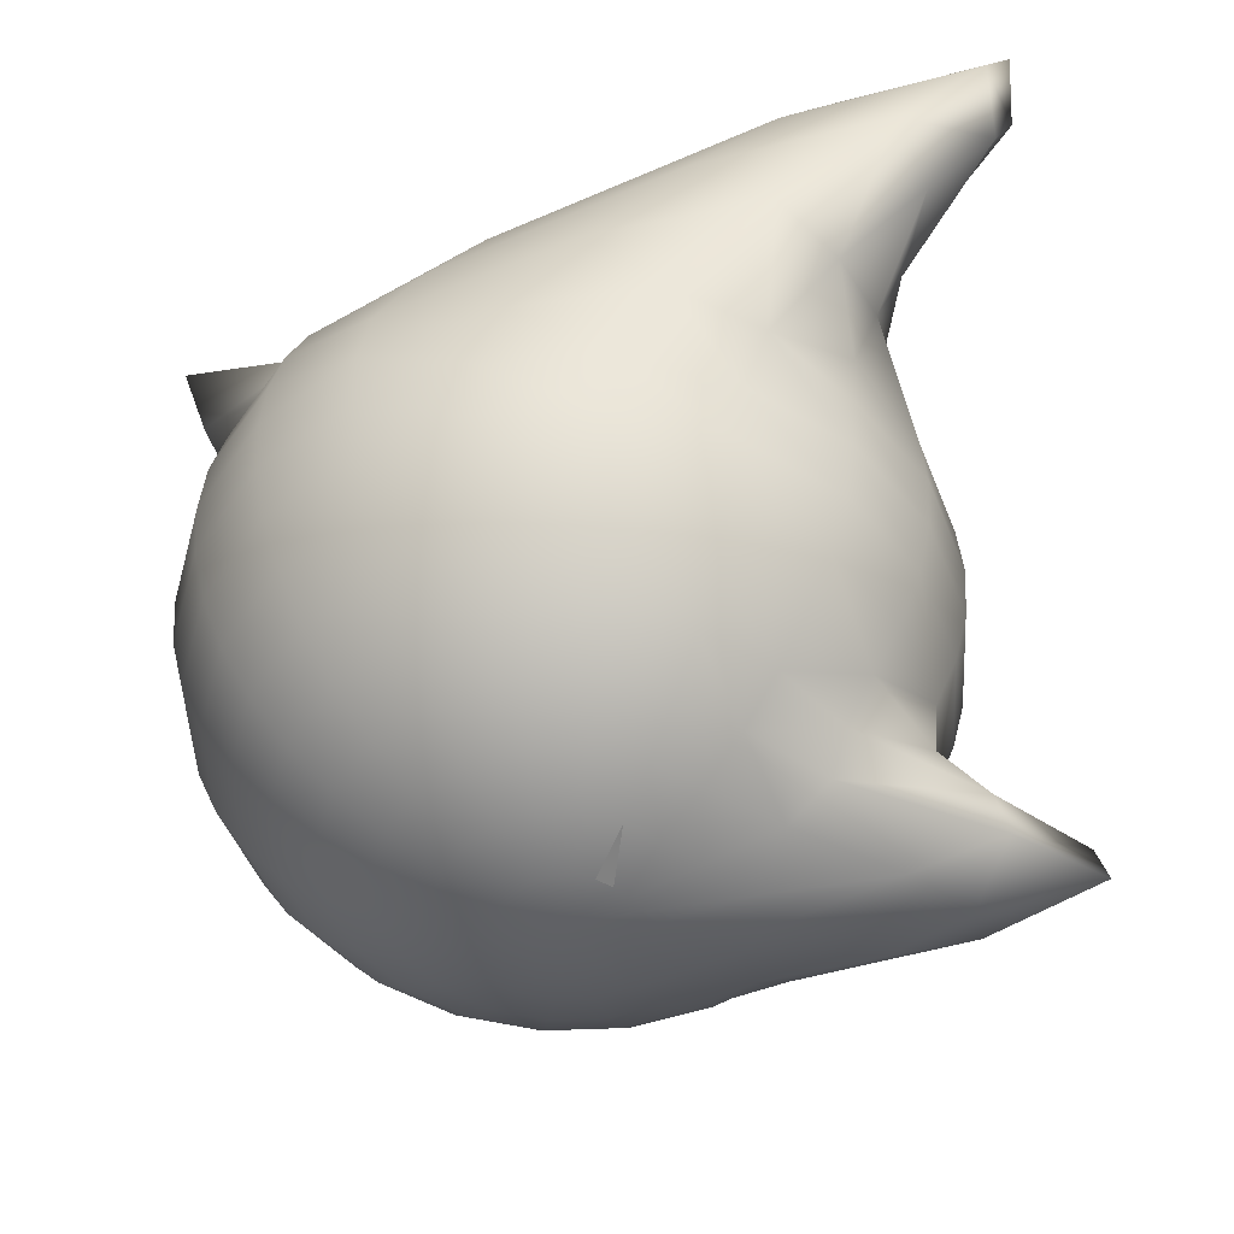
<metadata>
{"format":"obj","ext":"obj","renderer":"f3d","projection":"perspective","resolution":1024,"background":"white","views":[{"elev":-48.4,"azim":83.8,"up":"+Y"}]}
</metadata>
<code>
g default
v 0.1488 -0.9877 -0.04089
v 0.1266 -0.9877 -0.0845
v 0.09195 -0.9877 -0.1191
v 0.04834 -0.9877 -0.1424
v 0 -0.9877 -0.1521
v -0.04834 -0.9877 -0.1424
v -0.09195 -0.9877 -0.1191
v -0.1266 -0.9877 -0.0845
v -0.1488 -0.9877 -0.04089
v -0.1564 -0.9877 0.007447
v -0.1488 -0.9877 0.05579
v -0.1266 -0.9877 0.0994
v -0.09195 -0.9877 0.134
v -0.04834 -0.9877 0.1562
v 0 -0.9877 0.1639
v 0.04834 -0.9877 0.1562
v 0.09195 -0.9877 0.134
v 0.1266 -0.9877 0.0994
v 0.1488 -0.9877 0.05579
v 0.1564 -0.9877 0.007447
v 0.2939 -0.9511 -0.08804
v 0.25 -0.9511 -0.1742
v 0.1816 -0.9511 -0.2817
v 0.09549 -0.9511 -0.4143
v 0 -0.9511 -0.4749
v -0.09549 -0.9511 -0.4143
v -0.1816 -0.9511 -0.2817
v -0.25 -0.9511 -0.1742
v -0.2939 -0.9511 -0.08804
v -0.309 -0.9511 0.007447
v -0.2939 -0.9511 0.1029
v -0.25 -0.9511 0.1891
v -0.1816 -0.9511 0.2574
v -0.09549 -0.9511 0.3013
v 0 -0.9511 0.3165
v 0.09549 -0.9511 0.3013
v 0.1816 -0.9511 0.2574
v 0.25 -0.9511 0.1891
v 0.2939 -0.9511 0.1029
v 0.309 -0.9511 0.007447
v 0.4318 -0.891 -0.1328
v 0.3673 -0.891 -0.2594
v 0.2668 -0.891 -0.4639
v 0.1403 -0.8896 -0.7643
v 0 -0.8574 -0.9485
v -0.1403 -0.8896 -0.7643
v -0.2668 -0.891 -0.4639
v -0.3673 -0.891 -0.2594
v -0.4318 -0.891 -0.1328
v -0.454 -0.891 0.007447
v -0.4318 -0.891 0.1477
v -0.3673 -0.891 0.2743
v -0.2668 -0.891 0.3747
v -0.1403 -0.891 0.4392
v 0 -0.891 0.4614
v 0.1403 -0.891 0.4392
v 0.2668 -0.891 0.3747
v 0.3673 -0.891 0.2743
v 0.4318 -0.891 0.1477
v 0.454 -0.891 0.007447
v 0.559 -0.809 -0.1742
v 0.4755 -0.809 -0.338
v 0.3455 -0.809 -0.5614
v 0.1816 -0.7741 -1.009
v 0 -0.7178 -1.292
v -0.1816 -0.7741 -1.009
v -0.3455 -0.809 -0.5614
v -0.4755 -0.809 -0.338
v -0.559 -0.809 -0.1742
v -0.5878 -0.809 0.007447
v -0.559 -0.809 0.1891
v -0.4755 -0.809 0.3529
v -0.3455 -0.809 0.483
v -0.1816 -0.809 0.5665
v 0 -0.809 0.5952
v 0.1816 -0.809 0.5665
v 0.3455 -0.809 0.483
v 0.4755 -0.809 0.3529
v 0.559 -0.809 0.1891
v 0.5878 -0.809 0.007447
v 0.6725 -0.7071 -0.2111
v 0.5721 -0.7071 -0.4082
v 0.4156 -0.7071 -0.5875
v 0.2185 -0.6873 -0.9687
v 0 -0.6257 -1.259
v -0.2185 -0.6873 -0.9687
v -0.4156 -0.7071 -0.5875
v -0.5721 -0.7071 -0.4082
v -0.6725 -0.7071 -0.2111
v -0.7071 -0.7071 0.007447
v -0.6725 -0.7071 0.226
v -0.5721 -0.7071 0.4231
v -0.4156 -0.7071 0.5795
v -0.2185 -0.7071 0.6799
v 0 -0.7071 0.7146
v 0.2185 -0.7071 0.6799
v 0.4156 -0.7071 0.5795
v 0.5721 -0.7071 0.4231
v 0.6725 -0.7071 0.226
v 0.7071 -0.7071 0.007447
v 0.7694 -0.5878 -0.2426
v 0.6545 -0.5878 -0.4681
v 0.4755 -0.5878 -0.6471
v 0.25 -0.5878 -0.833
v 0 -0.5589 -1.01
v -0.25 -0.5878 -0.833
v -0.4755 -0.5878 -0.6471
v -0.6545 -0.5878 -0.4681
v -0.7694 -0.5878 -0.2426
v -0.809 -0.5878 0.007447
v -0.7694 -0.5878 0.2574
v -0.6545 -0.5878 0.483
v -0.4755 -0.5878 0.662
v -0.25 -0.5878 0.7769
v 0 -0.5878 0.8165
v 0.25 -0.5878 0.7769
v 0.4755 -0.5878 0.662
v 0.6545 -0.5878 0.483
v 0.7694 -0.5878 0.2574
v 0.809 -0.5878 0.007447
v 0.8474 -0.454 -0.2679
v 0.7208 -0.454 -0.5163
v 0.5237 -0.454 -0.7134
v 0.2753 -0.454 -0.84
v 0 -0.4533 -0.8875
v -0.2753 -0.454 -0.84
v -0.5237 -0.454 -0.7134
v -0.7208 -0.454 -0.5163
v -0.8474 -0.454 -0.2679
v -0.891 -0.454 0.007447
v -0.8474 -0.454 0.2828
v -0.7208 -0.454 0.5312
v -0.5237 -0.454 0.7283
v -0.2753 -0.454 0.8548
v 0 -0.454 0.8985
v 0.2753 -0.454 0.8548
v 0.5237 -0.454 0.7283
v 0.7208 -0.454 0.5312
v 0.8474 -0.454 0.2828
v 0.891 -0.454 0.007447
v 0.9045 -0.309 -0.2864
v 0.7694 -0.309 -0.5516
v 0.559 -0.309 -0.762
v 0.2939 -0.309 -0.8971
v 0 -0.309 -0.9436
v -0.2939 -0.309 -0.8971
v -0.559 -0.309 -0.762
v -0.7694 -0.309 -0.5516
v -0.9045 -0.309 -0.2864
v -0.9511 -0.309 0.007447
v -0.9045 -0.309 0.3013
v -0.7694 -0.309 0.5665
v -0.559 -0.309 0.7769
v -0.2939 -0.309 0.912
v 0 -0.309 0.9585
v 0.2939 -0.309 0.912
v 0.559 -0.309 0.7769
v 0.7694 -0.309 0.5665
v 0.9045 -0.309 0.3013
v 0.9511 -0.309 0.007447
v 0.9393 -0.1564 -0.2978
v 0.7991 -0.1564 -0.5731
v 0.5805 -0.1564 -0.7916
v 0.3052 -0.1564 -0.9319
v 0 -0.1564 -0.9802
v -0.3052 -0.1564 -0.9319
v -0.5805 -0.1564 -0.7916
v -0.7991 -0.1564 -0.5731
v -0.9393 -0.1564 -0.2978
v -0.9893 -0.1544 0.003365
v -0.9393 -0.1564 0.3127
v -0.7991 -0.1564 0.588
v -0.5805 -0.1564 0.8065
v -0.3052 -0.1564 0.9468
v 0 -0.1564 0.9951
v 0.3052 -0.1564 0.9468
v 0.5805 -0.1564 0.8065
v 0.7991 -0.1564 0.588
v 0.9393 -0.1564 0.3127
v 0.9893 -0.1544 0.003365
v 0.9714 0.02647 -0.3555
v 0.809 0 -0.5803
v 0.5878 0 -0.8016
v 0.309 0 -0.9436
v 0 0 -0.9926
v -0.309 0 -0.9436
v -0.5878 0 -0.8016
v -0.809 0 -0.5803
v -0.9714 0.02647 -0.3555
v -1.048 0.0593 -0.1134
v -0.9714 0.02647 0.2625
v -0.809 0 0.5952
v -0.5878 0 0.8165
v -0.309 0 0.9585
v 0 0 1.007
v 0.309 0 0.9585
v 0.5878 0 0.8165
v 0.809 0 0.5952
v 0.9714 0.02647 0.2625
v 1.048 0.0593 -0.1134
v 1.025 0.2696 -0.5284
v 0.8058 0.167 -0.5946
v 0.5805 0.1564 -0.7916
v 0.3052 0.1564 -0.9319
v 0 0.1564 -0.9802
v -0.3052 0.1564 -0.9319
v -0.5805 0.1564 -0.7916
v -0.8058 0.167 -0.5946
v -1.025 0.2696 -0.5284
v -1.132 0.338 -0.3626
v -1.025 0.2696 0.08204
v -0.8058 0.167 0.5665
v -0.5805 0.1564 0.8065
v -0.3052 0.1564 0.9468
v 0 0.1564 0.9951
v 0.3052 0.1564 0.9468
v 0.5805 0.1564 0.8065
v 0.8058 0.167 0.5665
v 1.025 0.2696 0.08204
v 1.132 0.338 -0.3626
v 1.072 0.5392 -0.7554
v 0.8032 0.3634 -0.6624
v 0.559 0.309 -0.762
v 0.2939 0.309 -0.8971
v 0 0.309 -0.9436
v -0.2939 0.309 -0.8971
v -0.559 0.309 -0.762
v -0.8032 0.3634 -0.6624
v -1.072 0.5392 -0.7554
v -1.203 0.638 -0.663
v -1.072 0.5392 -0.1677
v -0.8032 0.3634 0.4556
v -0.559 0.309 0.7769
v -0.2939 0.309 0.912
v 0 0.309 0.9585
v 0.2939 0.309 0.912
v 0.559 0.309 0.7769
v 0.8032 0.3634 0.4556
v 1.072 0.5392 -0.1677
v 1.203 0.638 -0.663
v 1.075 0.787 -0.9465
v 0.785 0.5644 -0.7412
v 0.5237 0.454 -0.7134
v 0.2753 0.454 -0.84
v 0 0.454 -0.8836
v -0.2753 0.454 -0.84
v -0.5237 0.454 -0.7134
v -0.785 0.5644 -0.7412
v -1.075 0.787 -0.9465
v -1.213 0.9023 -0.906
v -1.075 0.787 -0.3958
v -0.785 0.5644 0.3063
v -0.5237 0.454 0.7283
v -0.2753 0.454 0.8548
v 0 0.4543 0.899
v 0.2753 0.454 0.8548
v 0.5237 0.454 0.7283
v 0.785 0.5644 0.3063
v 1.075 0.787 -0.3958
v 1.213 0.9023 -0.906
v 1.006 0.9689 -1.019
v 0.7343 0.739 -0.7762
v 0.4784 0.5954 -0.6625
v 0.25 0.5878 -0.762
v 0 0.5878 -0.8016
v -0.25 0.5878 -0.762
v -0.4784 0.5954 -0.6625
v -0.7343 0.739 -0.7762
v -1.006 0.9689 -1.019
v -1.131 1.082 -0.9991
v -1.006 0.9689 -0.5191
v -0.7343 0.739 0.1749
v -0.4784 0.5954 0.6465
v -0.25 0.5949 0.7887
v 0 0.7012 1.005
v 0.25 0.5949 0.7887
v 0.4784 0.5954 0.6465
v 0.7343 0.739 0.1749
v 1.006 0.9689 -0.5191
v 1.131 1.082 -0.9991
v 0.8651 1.062 -0.9344
v 0.6447 0.8645 -0.729
v 0.4212 0.7236 -0.5982
v 0.2185 0.7071 -0.6651
v 0 0.7071 -0.6997
v -0.2185 0.7071 -0.6651
v -0.4212 0.7236 -0.5982
v -0.6447 0.8645 -0.729
v -0.8651 1.062 -0.9344
v -0.9628 1.155 -0.906
v -0.8651 1.062 -0.4974
v -0.6447 0.8645 0.1023
v -0.4212 0.7236 0.5459
v -0.2185 0.7553 0.7602
v 0 0.9262 1.08
v 0.2185 0.7553 0.7602
v 0.4212 0.7236 0.5459
v 0.6447 0.8645 0.1023
v 0.8651 1.062 -0.4974
v 0.9628 1.155 -0.906
v 0.6786 1.074 -0.7147
v 0.5239 0.9351 -0.5951
v 0.3505 0.8271 -0.5049
v 0.1816 0.809 -0.5516
v 0 0.809 -0.5803
v -0.1816 0.809 -0.5516
v -0.3505 0.8271 -0.5049
v -0.5239 0.9351 -0.5951
v -0.6786 1.074 -0.7147
v -0.7438 1.138 -0.663
v -0.6786 1.074 -0.3515
v -0.5239 0.9351 0.09592
v -0.3505 0.8271 0.4461
v -0.1816 0.8307 0.6026
v 0 0.9224 0.7841
v 0.1816 0.8307 0.6026
v 0.3505 0.8271 0.4461
v 0.5239 0.9351 0.09592
v 0.6786 1.074 -0.3515
v 0.7438 1.138 -0.663
v 0.4832 1.039 -0.4338
v 0.3887 0.9632 -0.4064
v 0.2692 0.902 -0.3823
v 0.1403 0.891 -0.4243
v 0 0.891 -0.4465
v -0.1403 0.891 -0.4243
v -0.2692 0.902 -0.3823
v -0.3887 0.9632 -0.4064
v -0.4832 1.039 -0.4338
v -0.5205 1.073 -0.3626
v -0.4832 1.039 -0.1532
v -0.3887 0.9632 0.1273
v -0.2692 0.902 0.3523
v -0.1403 0.891 0.4392
v 0 0.8914 0.462
v 0.1403 0.891 0.4392
v 0.2692 0.902 0.3523
v 0.3887 0.9632 0.1273
v 0.4832 1.039 -0.1532
v 0.5205 1.073 -0.3626
v 0.3052 0.9986 -0.1849
v 0.2543 0.9726 -0.218
v 0.1819 0.9531 -0.2466
v 0.09549 0.9511 -0.2864
v 0 0.9511 -0.3016
v -0.09549 0.9511 -0.2864
v -0.1819 0.9531 -0.2466
v -0.2543 0.9726 -0.218
v -0.3052 0.9986 -0.1849
v -0.3238 1.01 -0.1134
v -0.3052 0.9986 0.006051
v -0.2543 0.9726 0.1453
v -0.1819 0.9531 0.2534
v -0.09549 0.9511 0.3013
v 0 0.9511 0.3165
v 0.09549 0.9511 0.3013
v 0.1819 0.9531 0.2534
v 0.2543 0.9726 0.1453
v 0.3052 0.9986 0.006051
v 0.3238 1.01 -0.1134
v 0.1489 0.9888 -0.0432
v 0.1266 0.9877 -0.0845
v 0.09195 0.9877 -0.1191
v 0.04834 0.9877 -0.1413
v 0 0.9877 -0.149
v -0.04834 0.9877 -0.1413
v -0.09195 0.9877 -0.1191
v -0.1266 0.9877 -0.0845
v -0.1489 0.9888 -0.0432
v -0.1567 0.9897 0.003365
v -0.1489 0.9888 0.05348
v -0.1266 0.9877 0.0994
v -0.09195 0.9877 0.134
v -0.04834 0.9877 0.1562
v 0 0.9877 0.1639
v 0.04834 0.9877 0.1562
v 0.09195 0.9877 0.134
v 0.1266 0.9877 0.0994
v 0.1489 0.9888 0.05348
v 0.1567 0.9897 0.003365
v 0 -1 0.007447
v 0 1 0.007447
g Ice_SpecAttack:Body2
f 1 2 21
f 21 2 22
f 2 3 22
f 22 3 23
f 3 4 23
f 23 4 24
f 4 5 24
f 24 5 25
f 6 26 5
f 5 26 25
f 7 27 6
f 6 27 26
f 8 28 7
f 7 28 27
f 8 9 28
f 28 9 29
f 9 10 29
f 29 10 30
f 10 11 30
f 30 11 31
f 11 12 31
f 31 12 32
f 12 13 32
f 32 13 33
f 13 14 33
f 33 14 34
f 14 15 34
f 34 15 35
f 15 16 35
f 35 16 36
f 16 17 36
f 36 17 37
f 17 18 37
f 37 18 38
f 18 19 38
f 38 19 39
f 19 20 39
f 39 20 40
f 20 1 40
f 40 1 21
f 21 22 41
f 41 22 42
f 22 23 42
f 42 23 43
f 23 24 43
f 43 24 44
f 24 25 44
f 44 25 45
f 26 46 25
f 25 46 45
f 27 47 26
f 26 47 46
f 28 48 27
f 27 48 47
f 28 29 48
f 48 29 49
f 29 30 49
f 49 30 50
f 30 31 50
f 50 31 51
f 31 32 51
f 51 32 52
f 32 33 52
f 52 33 53
f 33 34 53
f 53 34 54
f 34 35 54
f 54 35 55
f 35 36 55
f 55 36 56
f 36 37 56
f 56 37 57
f 37 38 57
f 57 38 58
f 38 39 58
f 58 39 59
f 39 40 59
f 59 40 60
f 40 21 60
f 60 21 41
f 41 42 61
f 61 42 62
f 42 43 62
f 62 43 63
f 43 44 63
f 63 44 64
f 44 45 64
f 64 45 65
f 46 66 45
f 45 66 65
f 47 67 46
f 46 67 66
f 48 68 47
f 47 68 67
f 48 49 68
f 68 49 69
f 49 50 69
f 69 50 70
f 50 51 70
f 70 51 71
f 51 52 71
f 71 52 72
f 52 53 72
f 72 53 73
f 53 54 73
f 73 54 74
f 54 55 74
f 74 55 75
f 55 56 75
f 75 56 76
f 56 57 76
f 76 57 77
f 57 58 77
f 77 58 78
f 58 59 78
f 78 59 79
f 59 60 79
f 79 60 80
f 60 41 80
f 80 41 61
f 61 62 81
f 81 62 82
f 63 83 62
f 62 83 82
f 64 84 63
f 63 84 83
f 65 85 64
f 64 85 84
f 65 66 85
f 85 66 86
f 66 67 86
f 86 67 87
f 67 68 87
f 87 68 88
f 68 69 88
f 88 69 89
f 69 70 89
f 89 70 90
f 70 71 90
f 90 71 91
f 71 72 91
f 91 72 92
f 72 73 92
f 92 73 93
f 73 74 93
f 93 74 94
f 74 75 94
f 94 75 95
f 75 76 95
f 95 76 96
f 76 77 96
f 96 77 97
f 77 78 97
f 97 78 98
f 78 79 98
f 98 79 99
f 79 80 99
f 99 80 100
f 80 61 100
f 100 61 81
f 81 82 101
f 101 82 102
f 83 103 82
f 82 103 102
f 84 104 83
f 83 104 103
f 85 105 84
f 84 105 104
f 85 86 105
f 105 86 106
f 86 87 106
f 106 87 107
f 87 88 107
f 107 88 108
f 88 89 108
f 108 89 109
f 89 90 109
f 109 90 110
f 90 91 110
f 110 91 111
f 91 92 111
f 111 92 112
f 92 93 112
f 112 93 113
f 93 94 113
f 113 94 114
f 94 95 114
f 114 95 115
f 95 96 115
f 115 96 116
f 96 97 116
f 116 97 117
f 97 98 117
f 117 98 118
f 98 99 118
f 118 99 119
f 99 100 119
f 119 100 120
f 100 81 120
f 120 81 101
f 101 102 121
f 121 102 122
f 102 103 122
f 122 103 123
f 104 124 103
f 103 124 123
f 105 125 104
f 104 125 124
f 105 106 125
f 125 106 126
f 106 107 126
f 126 107 127
f 107 108 127
f 127 108 128
f 108 109 128
f 128 109 129
f 109 110 129
f 129 110 130
f 110 111 130
f 130 111 131
f 111 112 131
f 131 112 132
f 112 113 132
f 132 113 133
f 113 114 133
f 133 114 134
f 114 115 134
f 134 115 135
f 115 116 135
f 135 116 136
f 116 117 136
f 136 117 137
f 117 118 137
f 137 118 138
f 118 119 138
f 138 119 139
f 119 120 139
f 139 120 140
f 120 101 140
f 140 101 121
f 121 122 141
f 141 122 142
f 122 123 142
f 142 123 143
f 123 124 143
f 143 124 144
f 124 125 144
f 144 125 145
f 126 146 125
f 125 146 145
f 126 127 146
f 146 127 147
f 127 128 147
f 147 128 148
f 128 129 148
f 148 129 149
f 129 130 149
f 149 130 150
f 130 131 150
f 150 131 151
f 131 132 151
f 151 132 152
f 132 133 152
f 152 133 153
f 133 134 153
f 153 134 154
f 134 135 154
f 154 135 155
f 135 136 155
f 155 136 156
f 136 137 156
f 156 137 157
f 137 138 157
f 157 138 158
f 138 139 158
f 158 139 159
f 139 140 159
f 159 140 160
f 140 121 160
f 160 121 141
f 141 142 161
f 161 142 162
f 142 143 162
f 162 143 163
f 143 144 163
f 163 144 164
f 144 145 164
f 164 145 165
f 145 146 165
f 165 146 166
f 146 147 166
f 166 147 167
f 147 148 167
f 167 148 168
f 148 149 168
f 168 149 169
f 150 170 149
f 149 170 169
f 151 171 150
f 150 171 170
f 151 152 171
f 171 152 172
f 152 153 172
f 172 153 173
f 153 154 173
f 173 154 174
f 154 155 174
f 174 155 175
f 155 156 175
f 175 156 176
f 156 157 176
f 176 157 177
f 157 158 177
f 177 158 178
f 158 159 178
f 178 159 179
f 159 160 179
f 179 160 180
f 160 141 180
f 180 141 161
f 161 162 181
f 181 162 182
f 162 163 182
f 182 163 183
f 163 164 183
f 183 164 184
f 164 165 184
f 184 165 185
f 165 166 185
f 185 166 186
f 166 167 186
f 186 167 187
f 167 168 187
f 187 168 188
f 169 189 168
f 168 189 188
f 170 190 169
f 169 190 189
f 171 191 170
f 170 191 190
f 172 192 171
f 171 192 191
f 172 173 192
f 192 173 193
f 173 174 193
f 193 174 194
f 174 175 194
f 194 175 195
f 175 176 195
f 195 176 196
f 176 177 196
f 196 177 197
f 177 178 197
f 197 178 198
f 178 179 198
f 198 179 199
f 179 180 199
f 199 180 200
f 180 161 200
f 200 161 181
f 182 202 181
f 181 202 201
f 182 183 202
f 202 183 203
f 183 184 203
f 203 184 204
f 184 185 204
f 204 185 205
f 185 186 205
f 205 186 206
f 186 187 206
f 206 187 207
f 188 208 187
f 187 208 207
f 188 189 208
f 208 189 209
f 190 210 189
f 189 210 209
f 191 211 190
f 190 211 210
f 192 212 191
f 191 212 211
f 193 213 192
f 192 213 212
f 193 194 213
f 213 194 214
f 194 195 214
f 214 195 215
f 195 196 215
f 215 196 216
f 196 197 216
f 216 197 217
f 197 198 217
f 217 198 218
f 198 199 218
f 218 199 219
f 199 200 219
f 219 200 220
f 200 181 220
f 220 181 201
f 202 222 201
f 201 222 221
f 202 203 222
f 222 203 223
f 203 204 223
f 223 204 224
f 204 205 224
f 224 205 225
f 205 206 225
f 225 206 226
f 206 207 226
f 226 207 227
f 207 208 227
f 227 208 228
f 208 209 228
f 228 209 229
f 210 230 209
f 209 230 229
f 211 231 210
f 210 231 230
f 212 232 211
f 211 232 231
f 213 233 212
f 212 233 232
f 213 214 233
f 233 214 234
f 214 215 234
f 234 215 235
f 215 216 235
f 235 216 236
f 216 217 236
f 236 217 237
f 217 218 237
f 237 218 238
f 218 219 238
f 238 219 239
f 219 220 239
f 239 220 240
f 220 201 240
f 240 201 221
f 222 242 221
f 221 242 241
f 223 243 222
f 222 243 242
f 223 224 243
f 243 224 244
f 224 225 244
f 244 225 245
f 225 226 245
f 245 226 246
f 226 227 246
f 246 227 247
f 227 228 247
f 247 228 248
f 228 229 248
f 248 229 249
f 229 230 249
f 249 230 250
f 231 251 230
f 230 251 250
f 232 252 231
f 231 252 251
f 233 253 232
f 232 253 252
f 233 234 253
f 253 234 254
f 234 235 254
f 254 235 255
f 235 236 255
f 255 236 256
f 236 237 256
f 256 237 257
f 237 238 257
f 257 238 258
f 238 239 258
f 258 239 259
f 239 240 259
f 259 240 260
f 221 241 240
f 240 241 260
f 242 262 241
f 241 262 261
f 243 263 242
f 242 263 262
f 243 244 263
f 263 244 264
f 244 245 264
f 264 245 265
f 245 246 265
f 265 246 266
f 247 267 246
f 246 267 266
f 247 248 267
f 267 248 268
f 248 249 268
f 268 249 269
f 249 250 269
f 269 250 270
f 251 271 250
f 250 271 270
f 252 272 251
f 251 272 271
f 253 273 252
f 252 273 272
f 254 274 253
f 253 274 273
f 254 255 274
f 274 255 275
f 256 276 255
f 255 276 275
f 256 257 276
f 276 257 277
f 257 258 277
f 277 258 278
f 258 259 278
f 278 259 279
f 259 260 279
f 279 260 280
f 241 261 260
f 260 261 280
f 261 262 281
f 281 262 282
f 262 263 282
f 282 263 283
f 263 264 283
f 283 264 284
f 264 265 284
f 284 265 285
f 265 266 285
f 285 266 286
f 267 287 266
f 266 287 286
f 268 288 267
f 267 288 287
f 269 289 268
f 268 289 288
f 270 290 269
f 269 290 289
f 270 271 290
f 290 271 291
f 272 292 271
f 271 292 291
f 273 293 272
f 272 293 292
f 273 274 293
f 293 274 294
f 274 275 294
f 294 275 295
f 276 296 275
f 275 296 295
f 277 297 276
f 276 297 296
f 277 278 297
f 297 278 298
f 278 279 298
f 298 279 299
f 280 300 279
f 279 300 299
f 280 261 300
f 300 261 281
f 281 282 301
f 301 282 302
f 282 283 302
f 302 283 303
f 283 284 303
f 303 284 304
f 284 285 304
f 304 285 305
f 285 286 305
f 305 286 306
f 287 307 286
f 286 307 306
f 288 308 287
f 287 308 307
f 289 309 288
f 288 309 308
f 290 310 289
f 289 310 309
f 290 291 310
f 310 291 311
f 291 292 311
f 311 292 312
f 293 313 292
f 292 313 312
f 294 314 293
f 293 314 313
f 295 315 294
f 294 315 314
f 295 296 315
f 315 296 316
f 296 297 316
f 316 297 317
f 297 298 317
f 317 298 318
f 299 319 298
f 298 319 318
f 300 320 299
f 299 320 319
f 300 281 320
f 320 281 301
f 301 302 321
f 321 302 322
f 302 303 322
f 322 303 323
f 303 304 323
f 323 304 324
f 304 305 324
f 324 305 325
f 305 306 325
f 325 306 326
f 307 327 306
f 306 327 326
f 308 328 307
f 307 328 327
f 309 329 308
f 308 329 328
f 309 310 329
f 329 310 330
f 310 311 330
f 330 311 331
f 311 312 331
f 331 312 332
f 312 313 332
f 332 313 333
f 314 334 313
f 313 334 333
f 315 335 314
f 314 335 334
f 315 316 335
f 335 316 336
f 316 317 336
f 336 317 337
f 318 338 317
f 317 338 337
f 319 339 318
f 318 339 338
f 320 340 319
f 319 340 339
f 301 321 320
f 320 321 340
f 321 322 341
f 341 322 342
f 322 323 342
f 342 323 343
f 323 324 343
f 343 324 344
f 324 325 344
f 344 325 345
f 325 326 345
f 345 326 346
f 327 347 326
f 326 347 346
f 328 348 327
f 327 348 347
f 329 349 328
f 328 349 348
f 329 330 349
f 349 330 350
f 330 331 350
f 350 331 351
f 331 332 351
f 351 332 352
f 332 333 352
f 352 333 353
f 334 354 333
f 333 354 353
f 335 355 334
f 334 355 354
f 335 336 355
f 355 336 356
f 336 337 356
f 356 337 357
f 338 358 337
f 337 358 357
f 339 359 338
f 338 359 358
f 340 360 339
f 339 360 359
f 321 341 340
f 340 341 360
f 341 342 361
f 361 342 362
f 342 343 362
f 362 343 363
f 343 344 363
f 363 344 364
f 344 345 364
f 364 345 365
f 345 346 365
f 365 346 366
f 347 367 346
f 346 367 366
f 348 368 347
f 347 368 367
f 349 369 348
f 348 369 368
f 349 350 369
f 369 350 370
f 350 351 370
f 370 351 371
f 351 352 371
f 371 352 372
f 353 373 352
f 352 373 372
f 354 374 353
f 353 374 373
f 354 355 374
f 374 355 375
f 355 356 375
f 375 356 376
f 356 357 376
f 376 357 377
f 357 358 377
f 377 358 378
f 359 379 358
f 358 379 378
f 360 380 359
f 359 380 379
f 341 361 360
f 360 361 380
f 2 1 381
f 3 2 381
f 4 3 381
f 5 4 381
f 6 5 381
f 7 6 381
f 8 7 381
f 9 8 381
f 10 9 381
f 11 10 381
f 12 11 381
f 13 12 381
f 14 13 381
f 15 14 381
f 16 15 381
f 17 16 381
f 18 17 381
f 19 18 381
f 20 19 381
f 1 20 381
f 361 362 382
f 362 363 382
f 363 364 382
f 364 365 382
f 365 366 382
f 366 367 382
f 367 368 382
f 368 369 382
f 369 370 382
f 370 371 382
f 371 372 382
f 372 373 382
f 373 374 382
f 374 375 382
f 375 376 382
f 376 377 382
f 377 378 382
f 378 379 382
f 379 380 382
f 380 361 382

</code>
